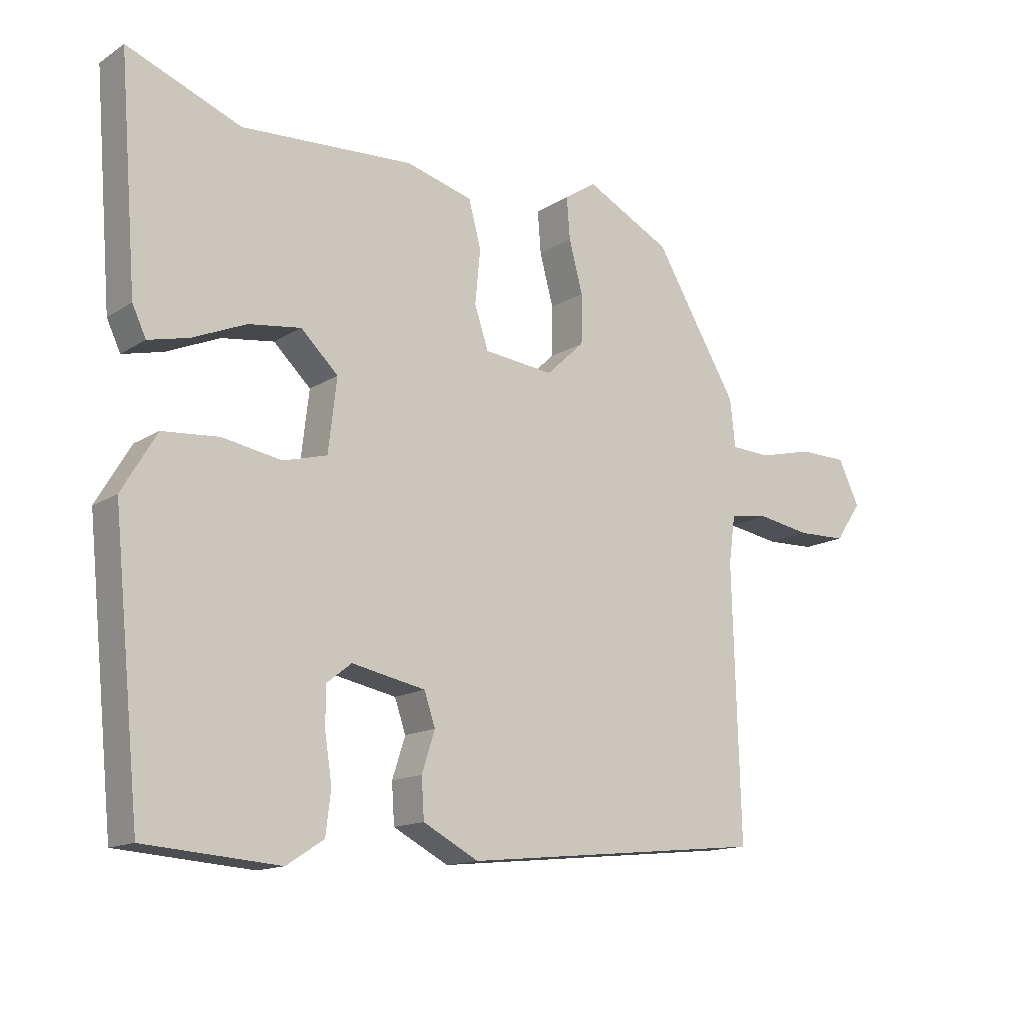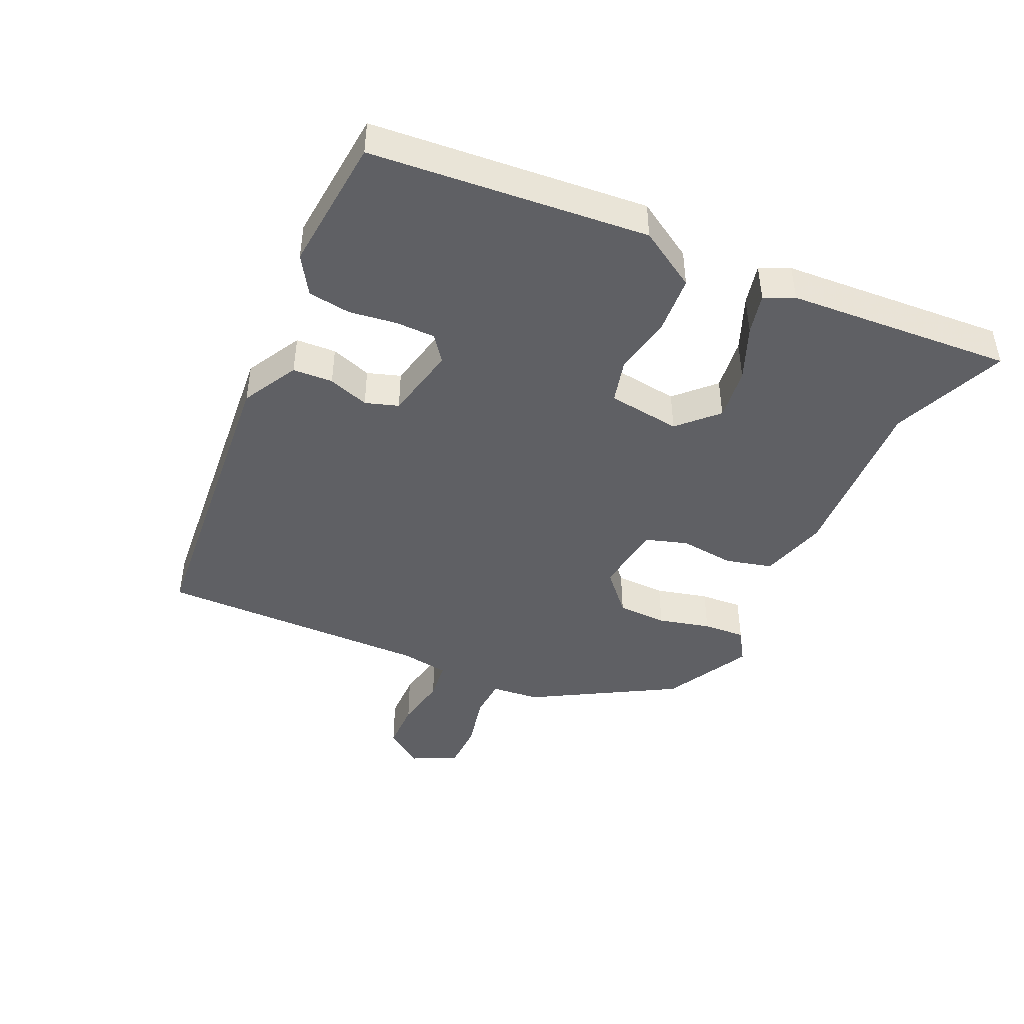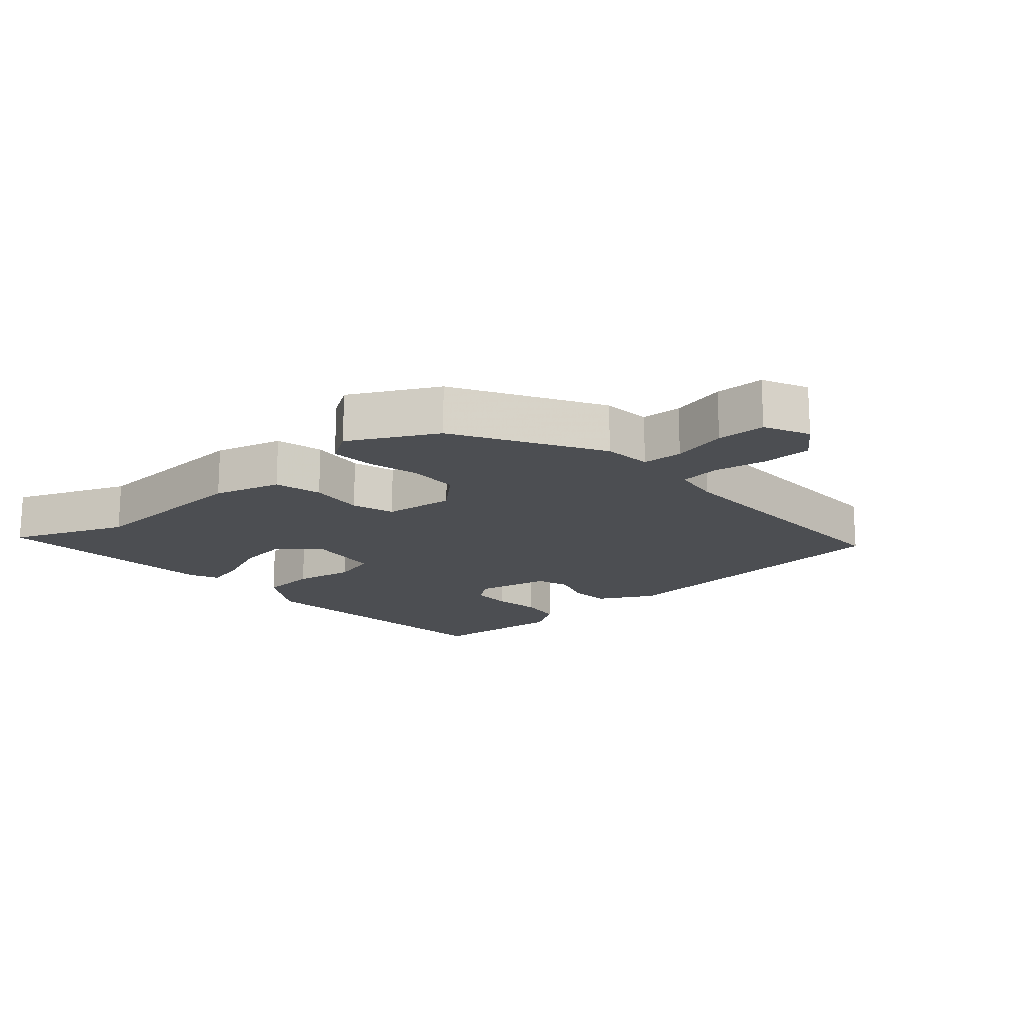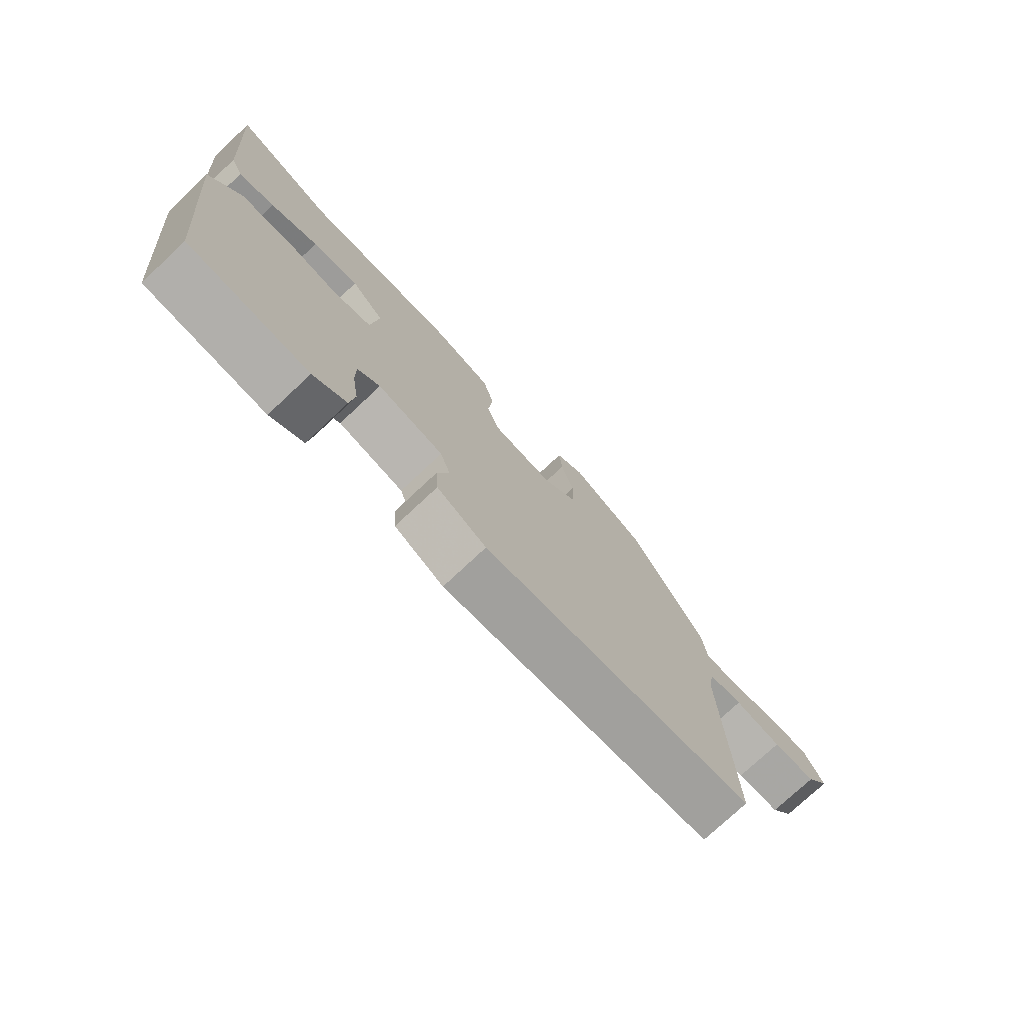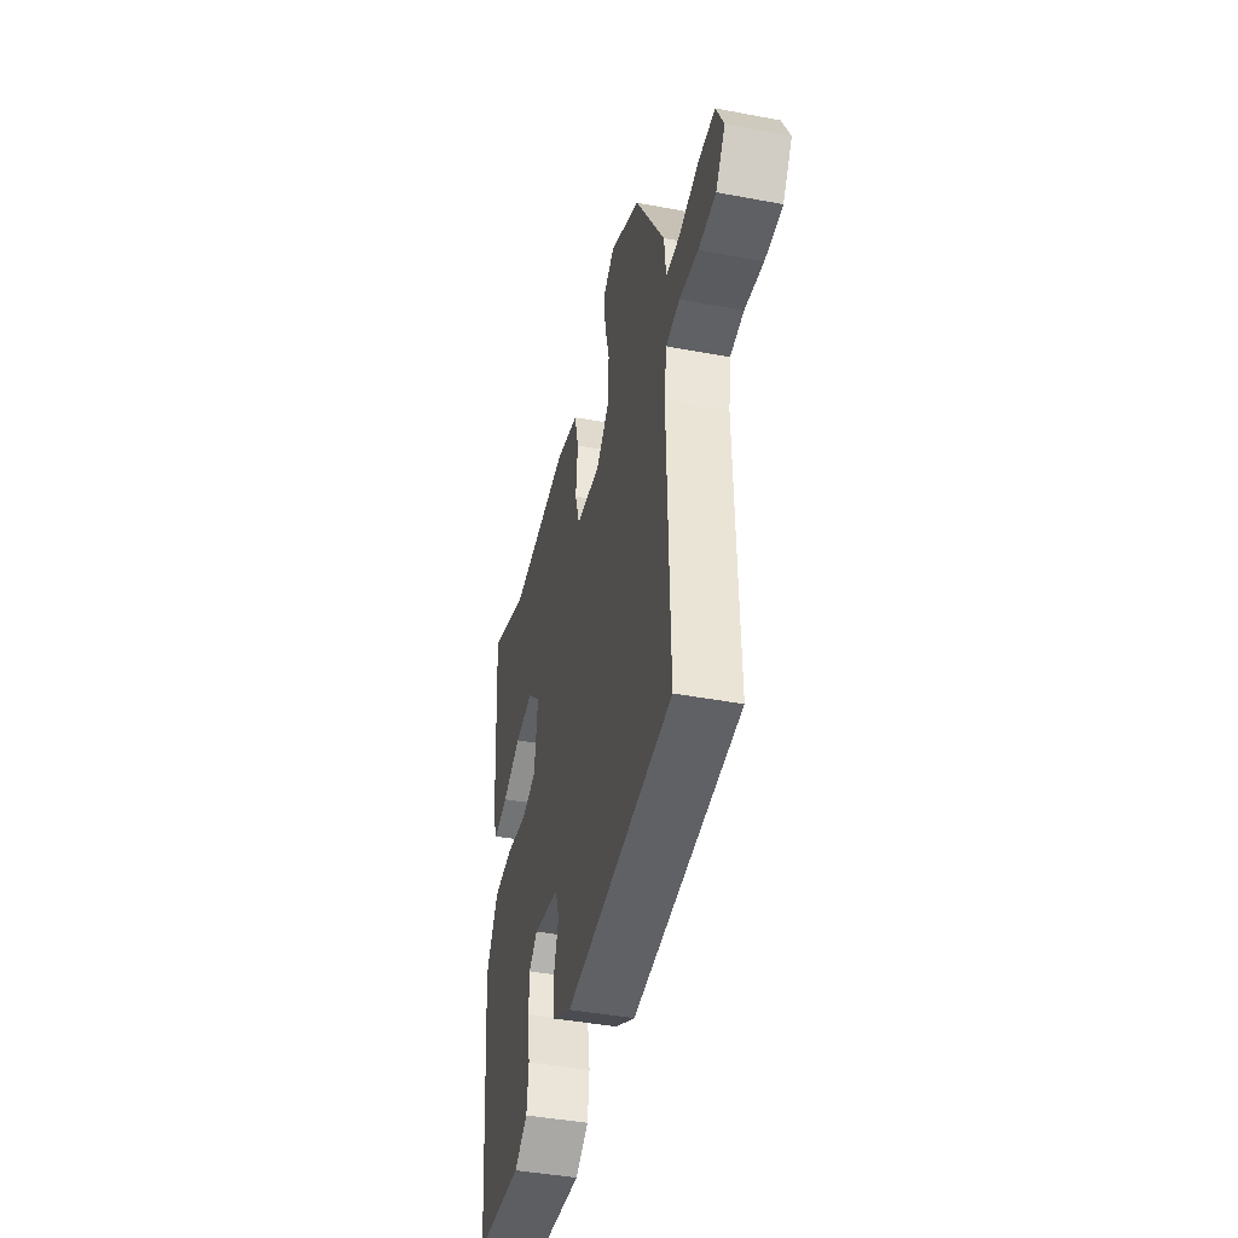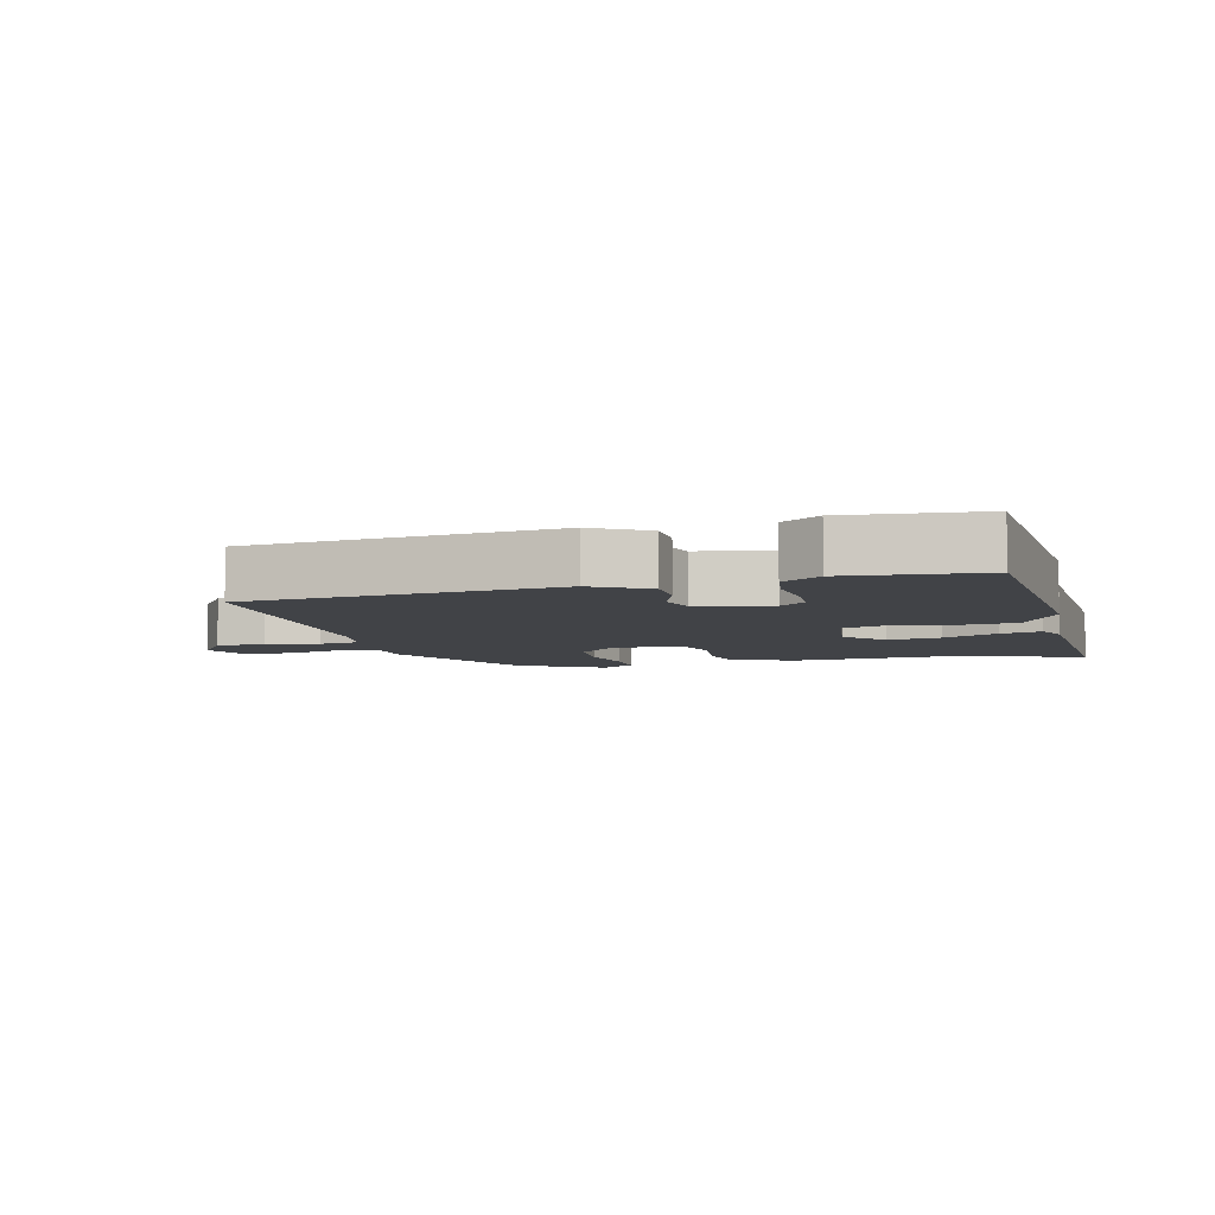
<metadata>
{"format":"obj","ext":"obj","renderer":"f3d","projection":"perspective","resolution":1024,"background":"white","views":[{"elev":-14.2,"azim":-36.3,"up":"+Z"},{"elev":-44.7,"azim":-115.3,"up":"+Y"},{"elev":-16.8,"azim":40.9,"up":"+Y"},{"elev":-75.5,"azim":-46.8,"up":"+Z"},{"elev":-42.3,"azim":77.3,"up":"+Z"},{"elev":-6.9,"azim":-166.8,"up":"+Y"}]}
</metadata>
<code>
v 0.483 0.07 -0.44
v 0.016 0.07 -0.487
v -0.069 0.07 -0.442
v -0.073 0.07 -0.381
v -0.053 0.07 -0.319
v -0.07 0.07 -0.269
v -0.183 0.07 -0.246
v -0.221 0.07 -0.276
v -0.221 0.07 -0.336
v -0.21 0.07 -0.408
v -0.218 0.07 -0.473
v -0.275 0.07 -0.51
v -0.481 0.07 -0.494
v -0.523 0.07 -0.074
v -0.47 0.07 0.015
v -0.384 0.07 0.022
v -0.293 0.07 0.006
v -0.226 0.07 0.024
v -0.213 0.07 0.135
v -0.27 0.07 0.19
v -0.35 0.07 0.179
v -0.432 0.07 0.144
v -0.494 0.07 0.129
v -0.515 0.07 0.174
v -0.542 0.07 0.517
v -0.368 0.07 0.448
v -0.104 0.07 0.463
v -0.002 0.07 0.435
v 0.017 0.07 0.364
v 0.009 0.07 0.281
v 0.03 0.07 0.217
v 0.137 0.07 0.205
v 0.196 0.07 0.26
v 0.197 0.07 0.336
v 0.176 0.07 0.415
v 0.171 0.07 0.479
v 0.22 0.07 0.511
v 0.351 0.07 0.443
v 0.479 0.07 0.228
v 0.487 0.07 0.155
v 0.548 0.07 0.152
v 0.631 0.07 0.172
v 0.705 0.07 0.171
v 0.738 0.07 0.103
v 0.697 0.07 0.044
v 0.622 0.07 0.042
v 0.541 0.07 0.056
v 0.481 0.07 0.048
v 0.471 0.07 -0.025
v 0.483 0 -0.44
v 0.016 0 -0.487
v -0.069 0 -0.442
v -0.073 0 -0.381
v -0.053 0 -0.319
v -0.07 0 -0.269
v -0.183 0 -0.246
v -0.221 0 -0.276
v -0.221 0 -0.336
v -0.21 0 -0.408
v -0.218 0 -0.473
v -0.275 0 -0.51
v -0.481 0 -0.494
v -0.523 0 -0.074
v -0.47 0 0.015
v -0.384 0 0.022
v -0.293 0 0.006
v -0.226 0 0.024
v -0.213 0 0.135
v -0.27 0 0.19
v -0.35 0 0.179
v -0.432 0 0.144
v -0.494 0 0.129
v -0.515 0 0.174
v -0.542 0 0.517
v -0.368 0 0.448
v -0.104 0 0.463
v -0.002 0 0.435
v 0.017 0 0.364
v 0.009 0 0.281
v 0.03 0 0.217
v 0.137 0 0.205
v 0.196 0 0.26
v 0.197 0 0.336
v 0.176 0 0.415
v 0.171 0 0.479
v 0.22 0 0.511
v 0.351 0 0.443
v 0.479 0 0.228
v 0.487 0 0.155
v 0.548 0 0.152
v 0.631 0 0.172
v 0.705 0 0.171
v 0.738 0 0.103
v 0.697 0 0.044
v 0.622 0 0.042
v 0.541 0 0.056
v 0.481 0 0.048
v 0.471 0 -0.025
f 44 45 46 47
f 44 47 48
f 41 42 43 44
f 40 41 44 48
f 39 40 48 49
f 37 38 39 49
f 34 35 36 37
f 33 34 37 49
f 27 28 29 30
f 26 27 30 31
f 25 26 31
f 24 25 31
f 21 22 23 24
f 20 21 24
f 20 24 31
f 19 20 31 32
f 14 15 16 17
f 14 17 18
f 13 14 18
f 12 13 18
f 9 10 11 12
f 8 9 12 18
f 7 8 18 19
f 2 3 4 5
f 2 5 6
f 1 2 6
f 32 33 49 1
f 6 7 19 32
f 1 6 32
f 96 95 94 93
f 97 96 93
f 93 92 91 90
f 97 93 90 89
f 98 97 89 88
f 98 88 87 86
f 86 85 84 83
f 98 86 83 82
f 79 78 77 76
f 80 79 76 75
f 80 75 74
f 80 74 73
f 73 72 71 70
f 73 70 69
f 80 73 69
f 81 80 69 68
f 66 65 64 63
f 67 66 63
f 67 63 62
f 67 62 61
f 61 60 59 58
f 67 61 58 57
f 68 67 57 56
f 54 53 52 51
f 55 54 51
f 55 51 50
f 50 98 82 81
f 81 68 56 55
f 81 55 50
f 1 50 51 2
f 2 51 52 3
f 3 52 53 4
f 4 53 54 5
f 5 54 55 6
f 6 55 56 7
f 7 56 57 8
f 8 57 58 9
f 9 58 59 10
f 10 59 60 11
f 11 60 61 12
f 12 61 62 13
f 13 62 63 14
f 14 63 64 15
f 15 64 65 16
f 16 65 66 17
f 17 66 67 18
f 18 67 68 19
f 19 68 69 20
f 20 69 70 21
f 21 70 71 22
f 22 71 72 23
f 23 72 73 24
f 24 73 74 25
f 25 74 75 26
f 26 75 76 27
f 27 76 77 28
f 28 77 78 29
f 29 78 79 30
f 30 79 80 31
f 31 80 81 32
f 32 81 82 33
f 33 82 83 34
f 34 83 84 35
f 35 84 85 36
f 36 85 86 37
f 37 86 87 38
f 38 87 88 39
f 39 88 89 40
f 40 89 90 41
f 41 90 91 42
f 42 91 92 43
f 43 92 93 44
f 44 93 94 45
f 45 94 95 46
f 46 95 96 47
f 47 96 97 48
f 48 97 98 49
f 49 98 50 1

</code>
